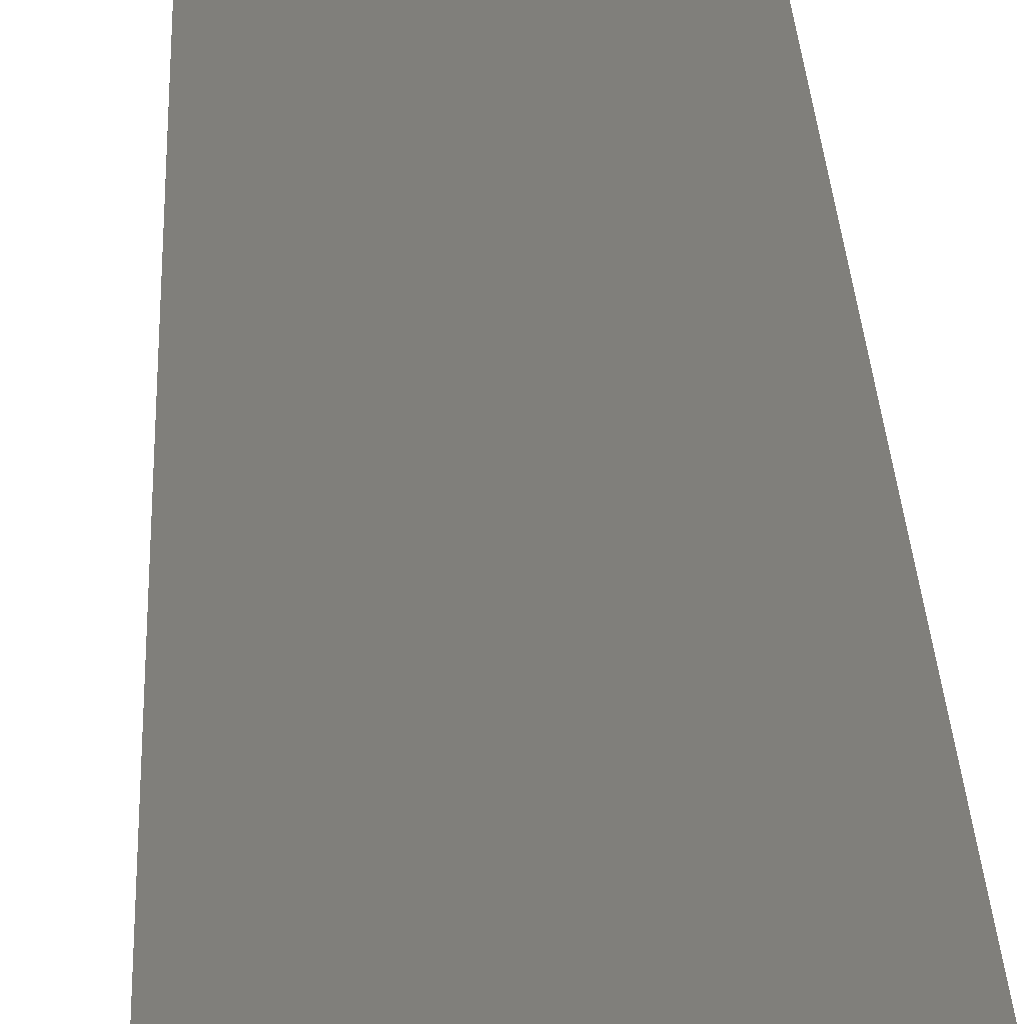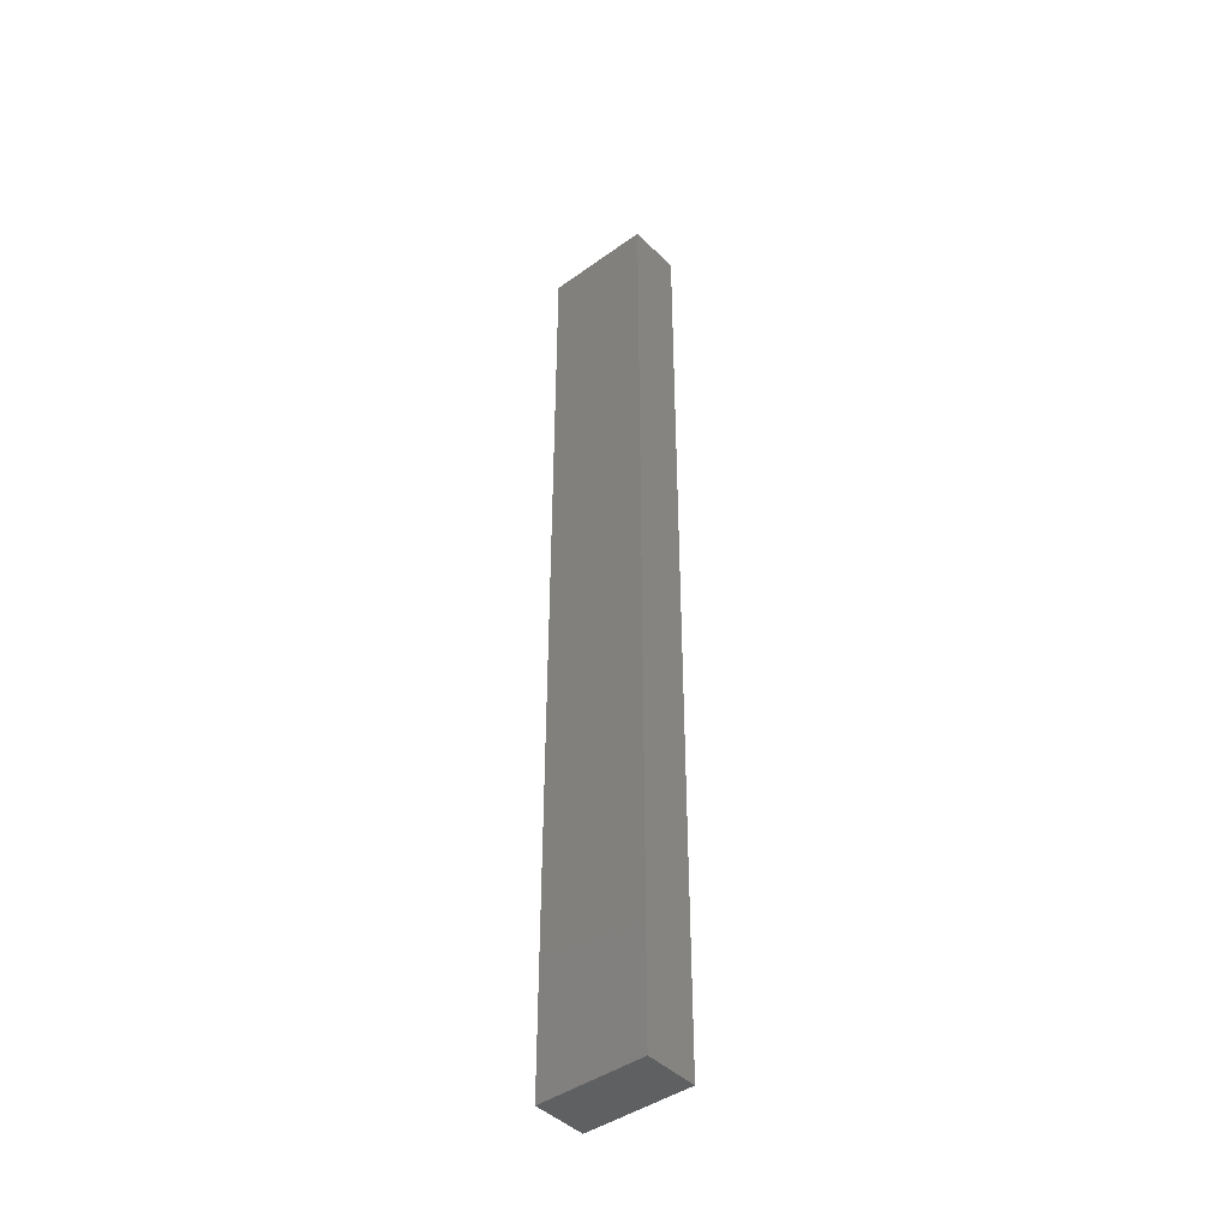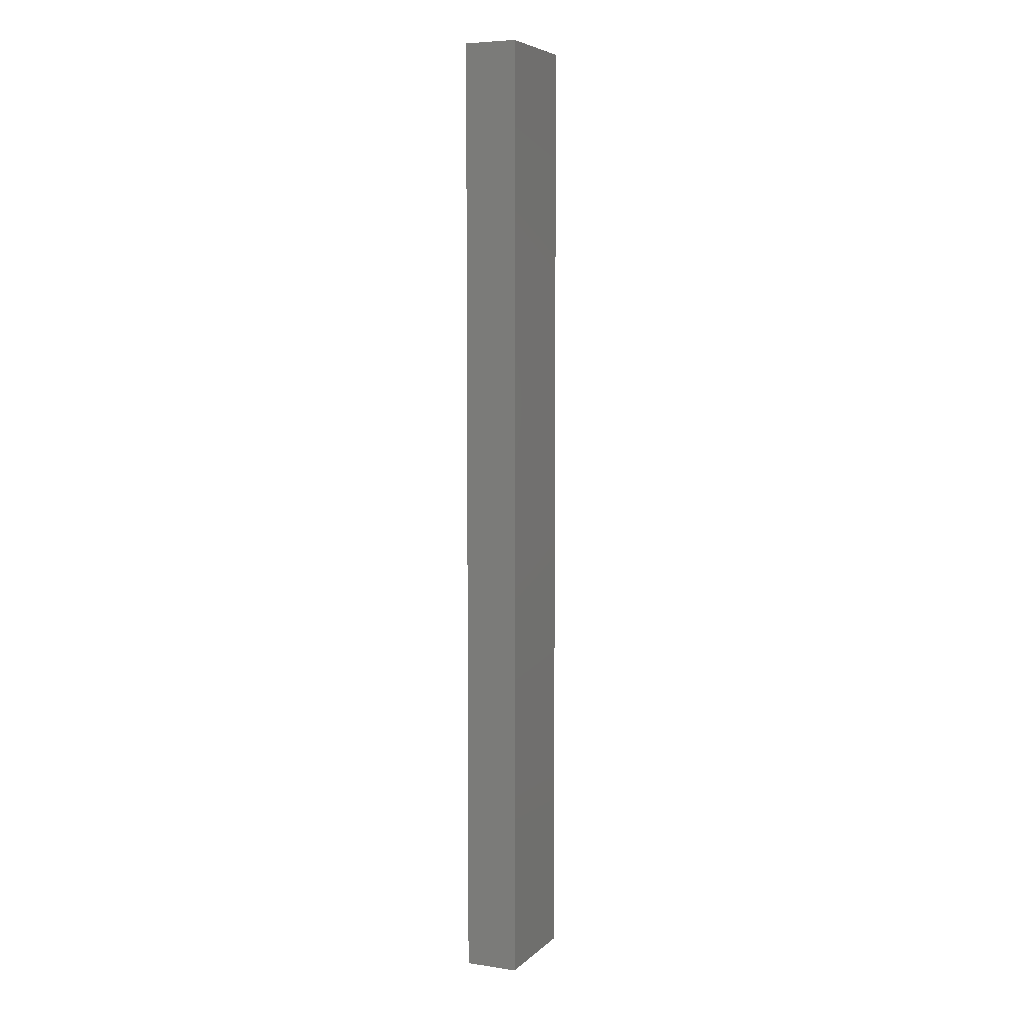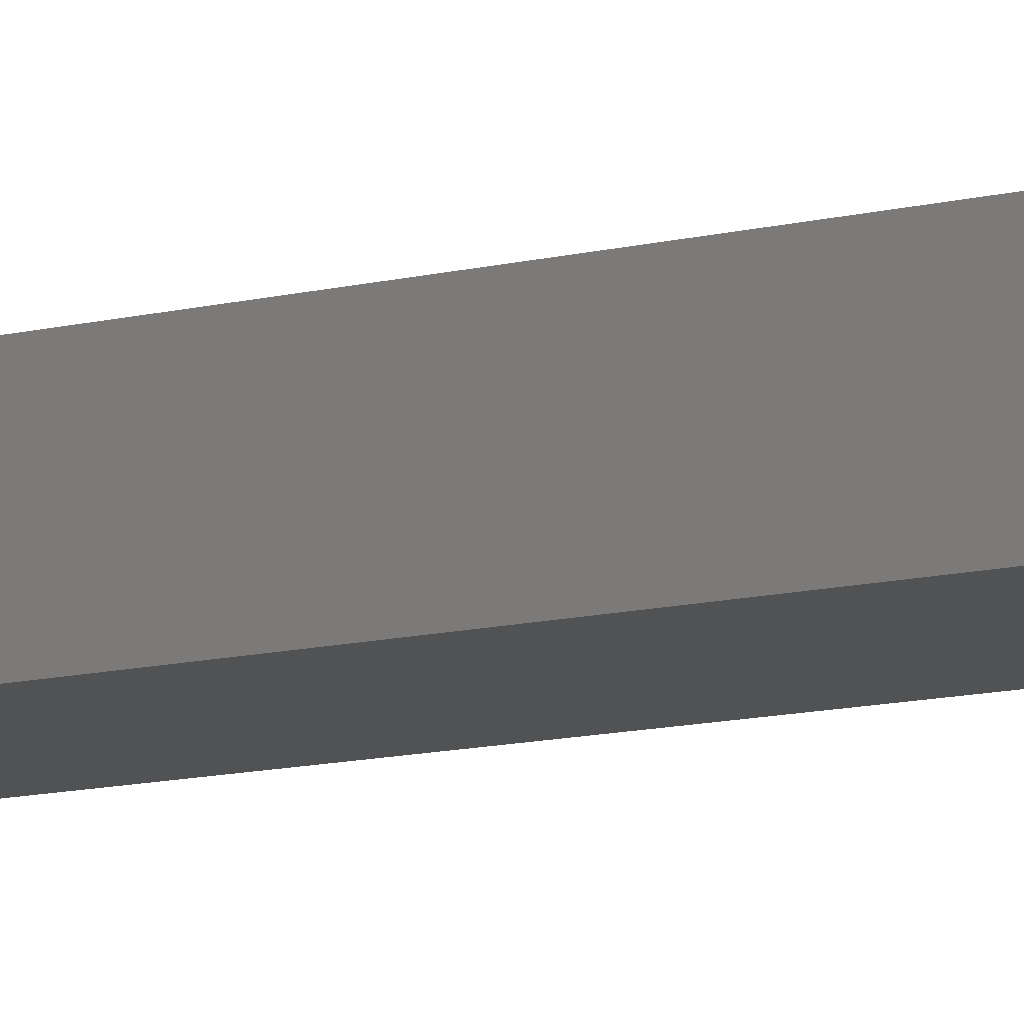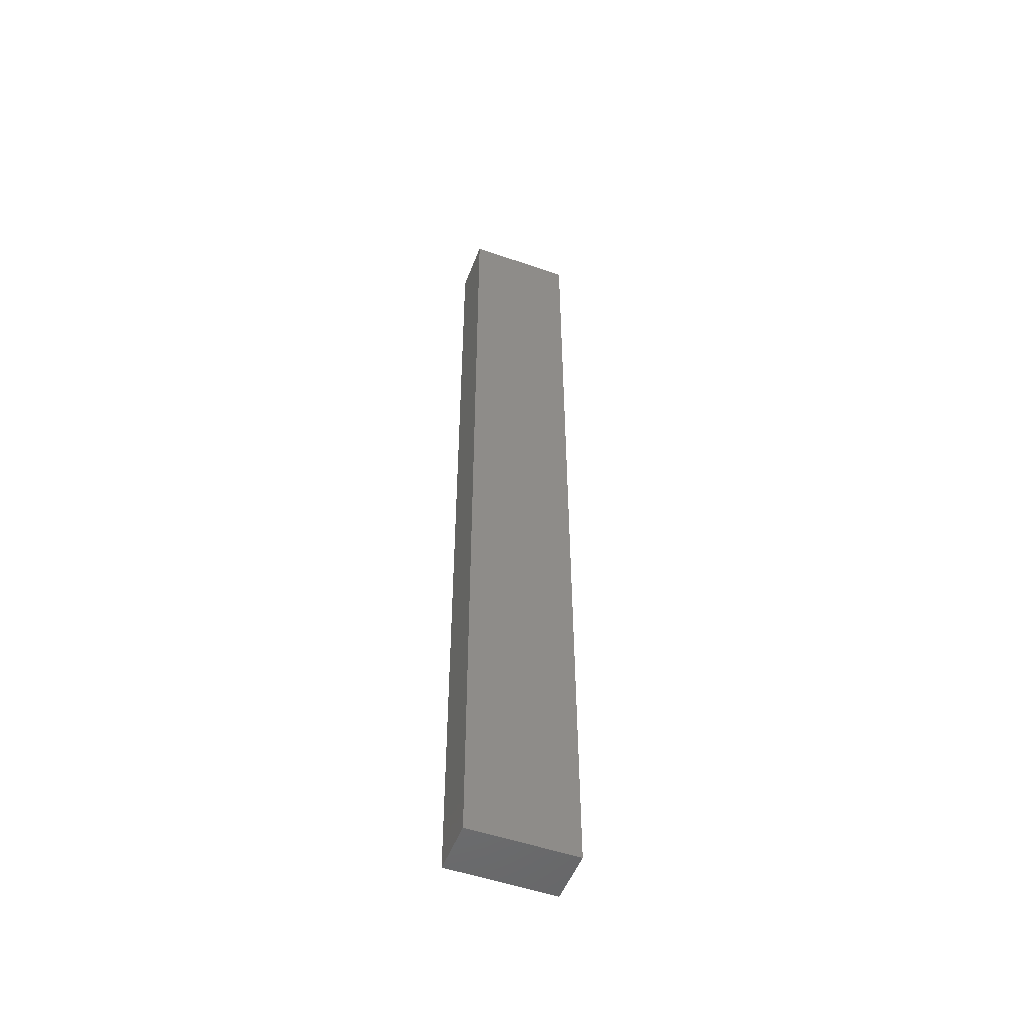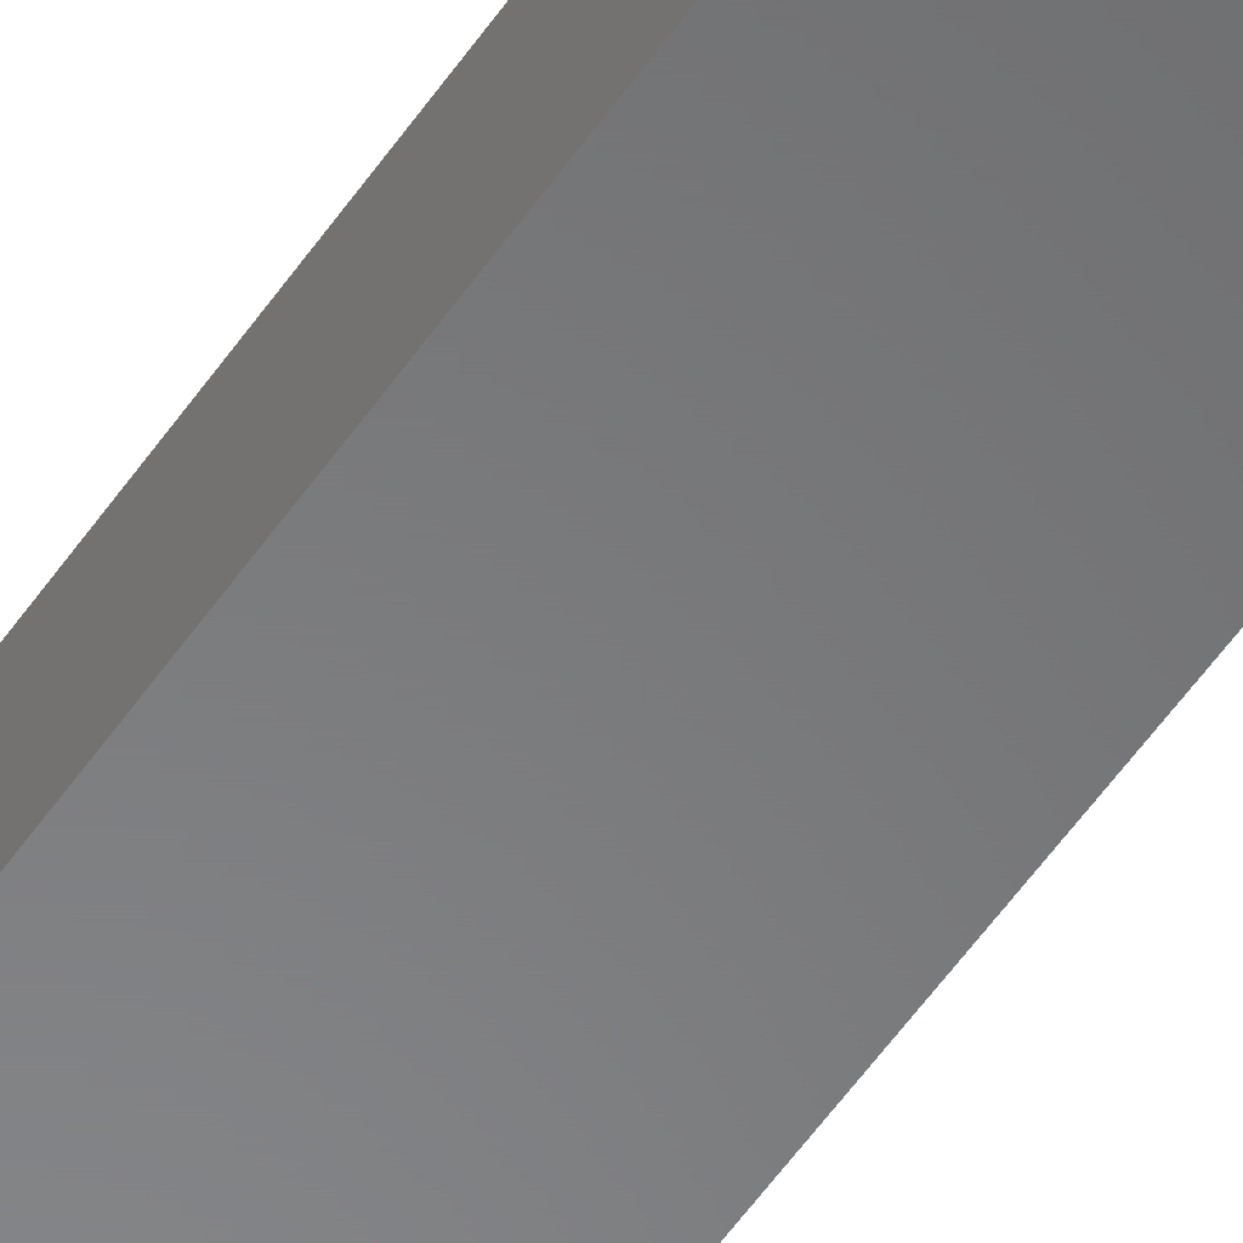
<metadata>
{"format":"stl","ext":"stl","renderer":"f3d","projection":"perspective","resolution":1024,"background":"white","views":[{"elev":13.1,"azim":178.9,"up":"+Z"},{"elev":-43.1,"azim":40.4,"up":"+Y"},{"elev":6.0,"azim":114.0,"up":"+Y"},{"elev":-8.1,"azim":-48.8,"up":"+Z"},{"elev":-51.8,"azim":-20.7,"up":"+Y"},{"elev":-54.8,"azim":146.2,"up":"+Z"}]}
</metadata>
<code>
# stl→obj: 8 verts, 12 faces
v 0.02385 7.638e-18 -0.03766
v 0.02385 5.31e-18 -0.07961
v 0.02385 0.75 -0.03766
v 0.02385 0.75 -0.07961
v -0.06003 2.4e-18 -0.03766
v -0.06003 0.75 -0.03766
v -0.06003 7.19e-20 -0.07961
v -0.06003 0.75 -0.07961
f 1 2 3
f 3 2 4
f 5 6 7
f 7 6 8
f 7 2 5
f 5 2 1
f 8 6 4
f 4 6 3
f 1 3 5
f 5 3 6
f 7 8 2
f 2 8 4

</code>
